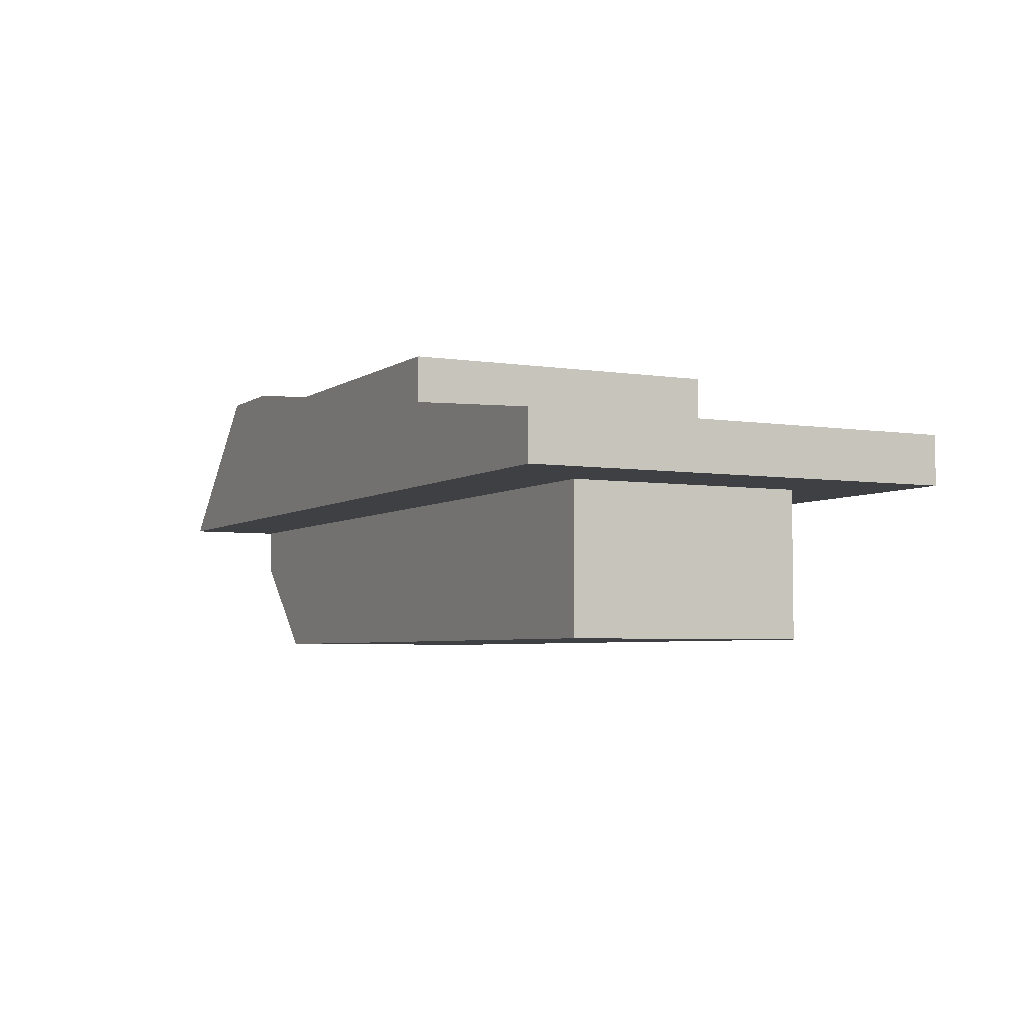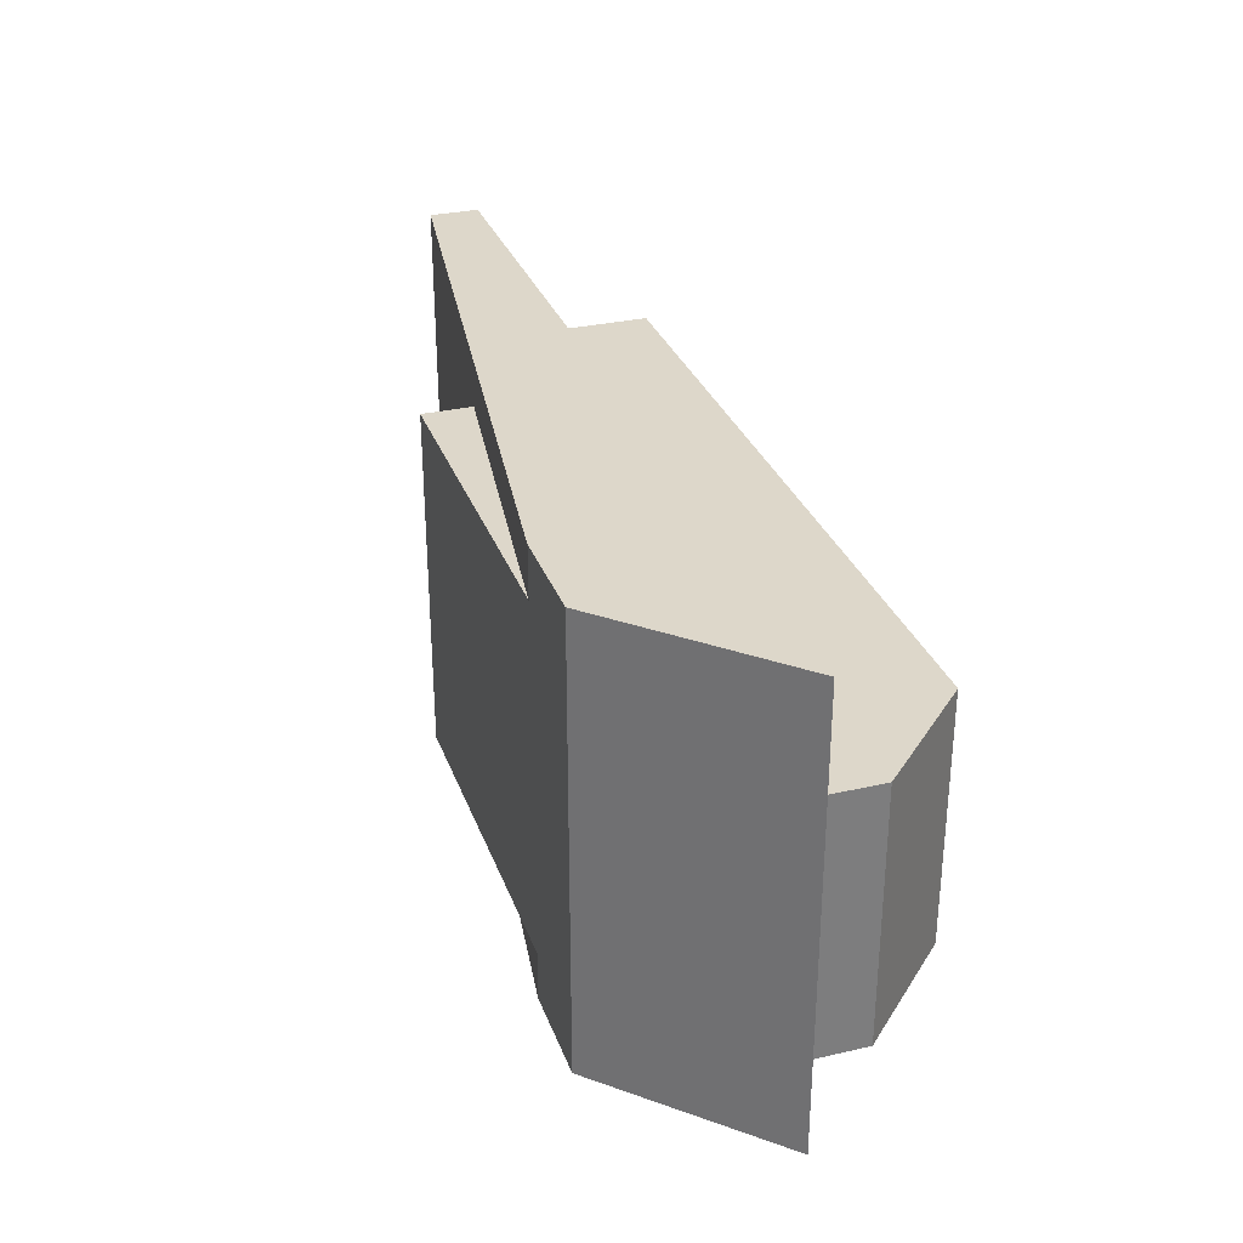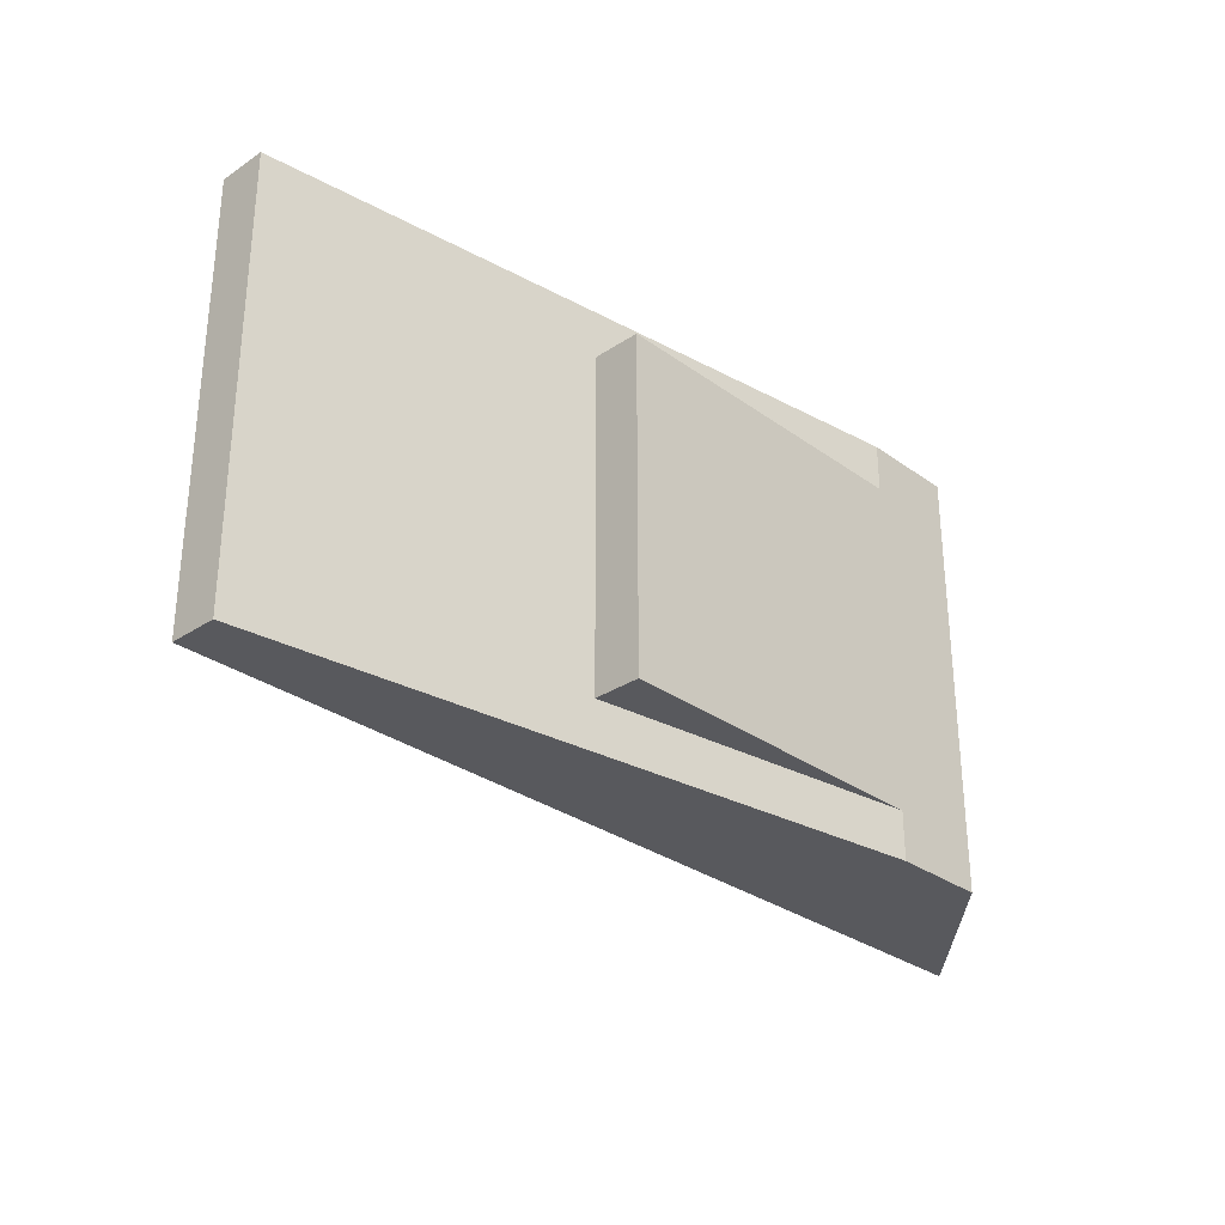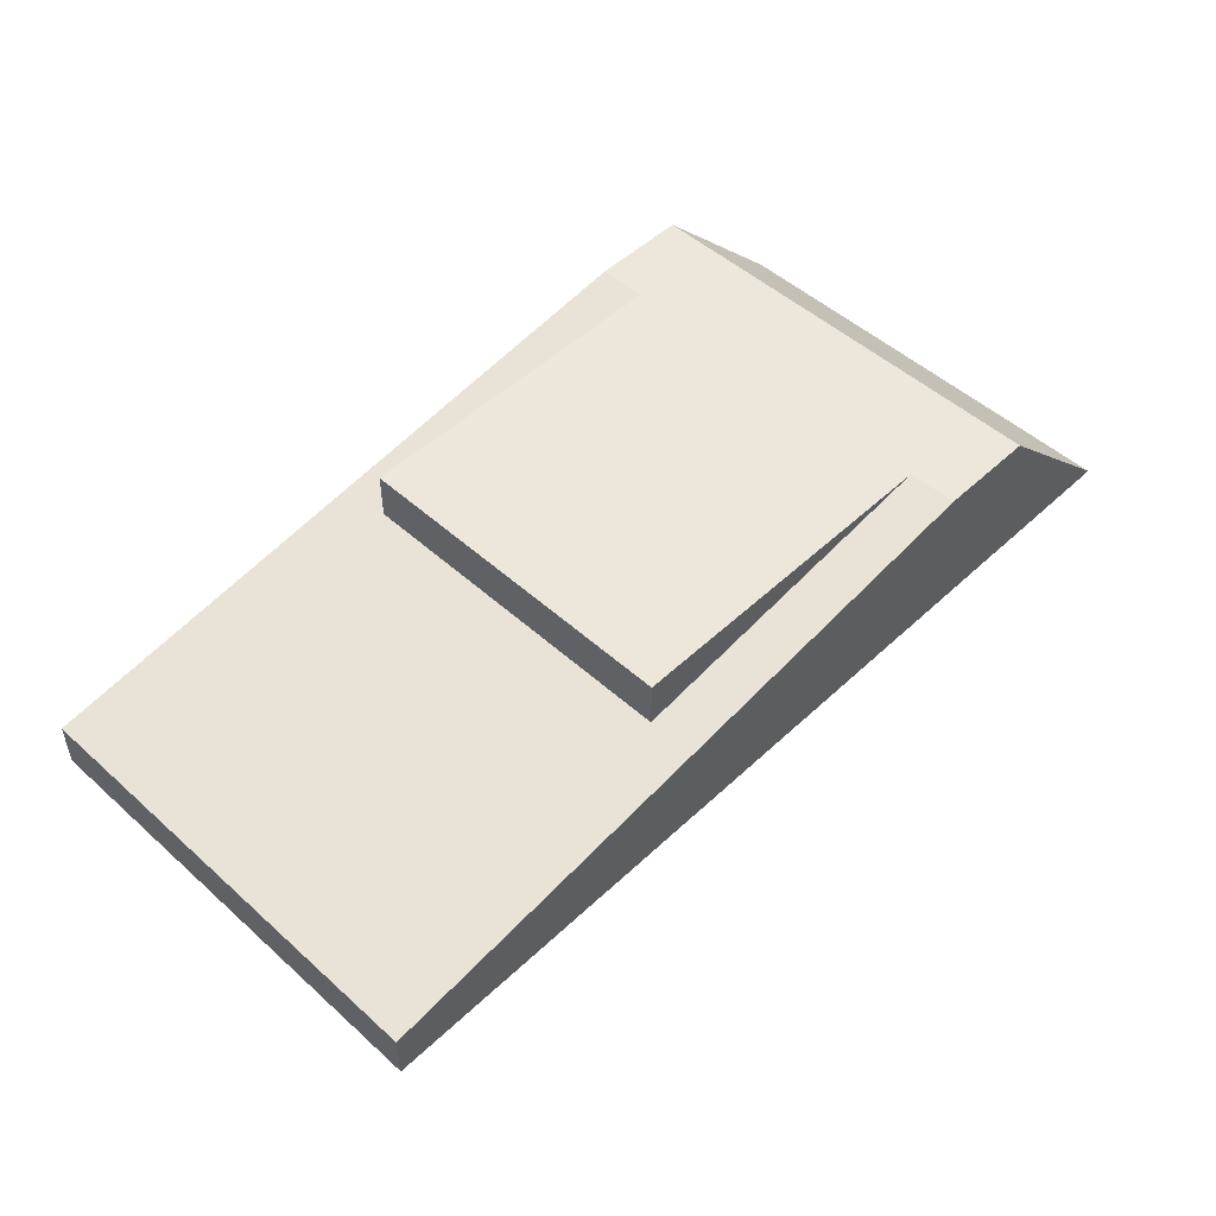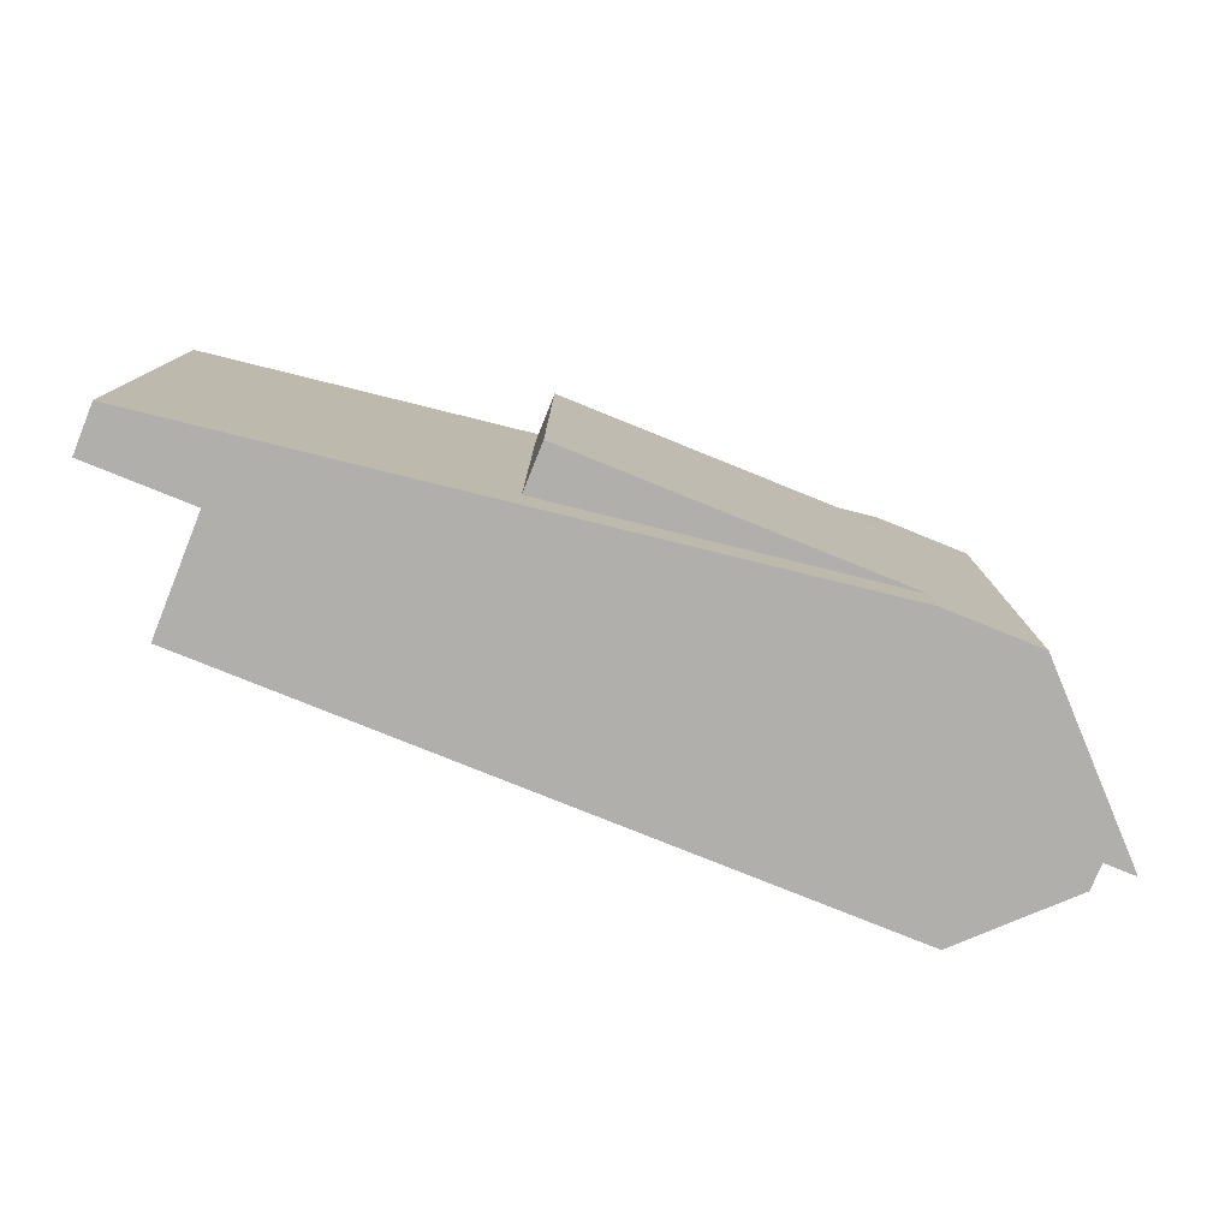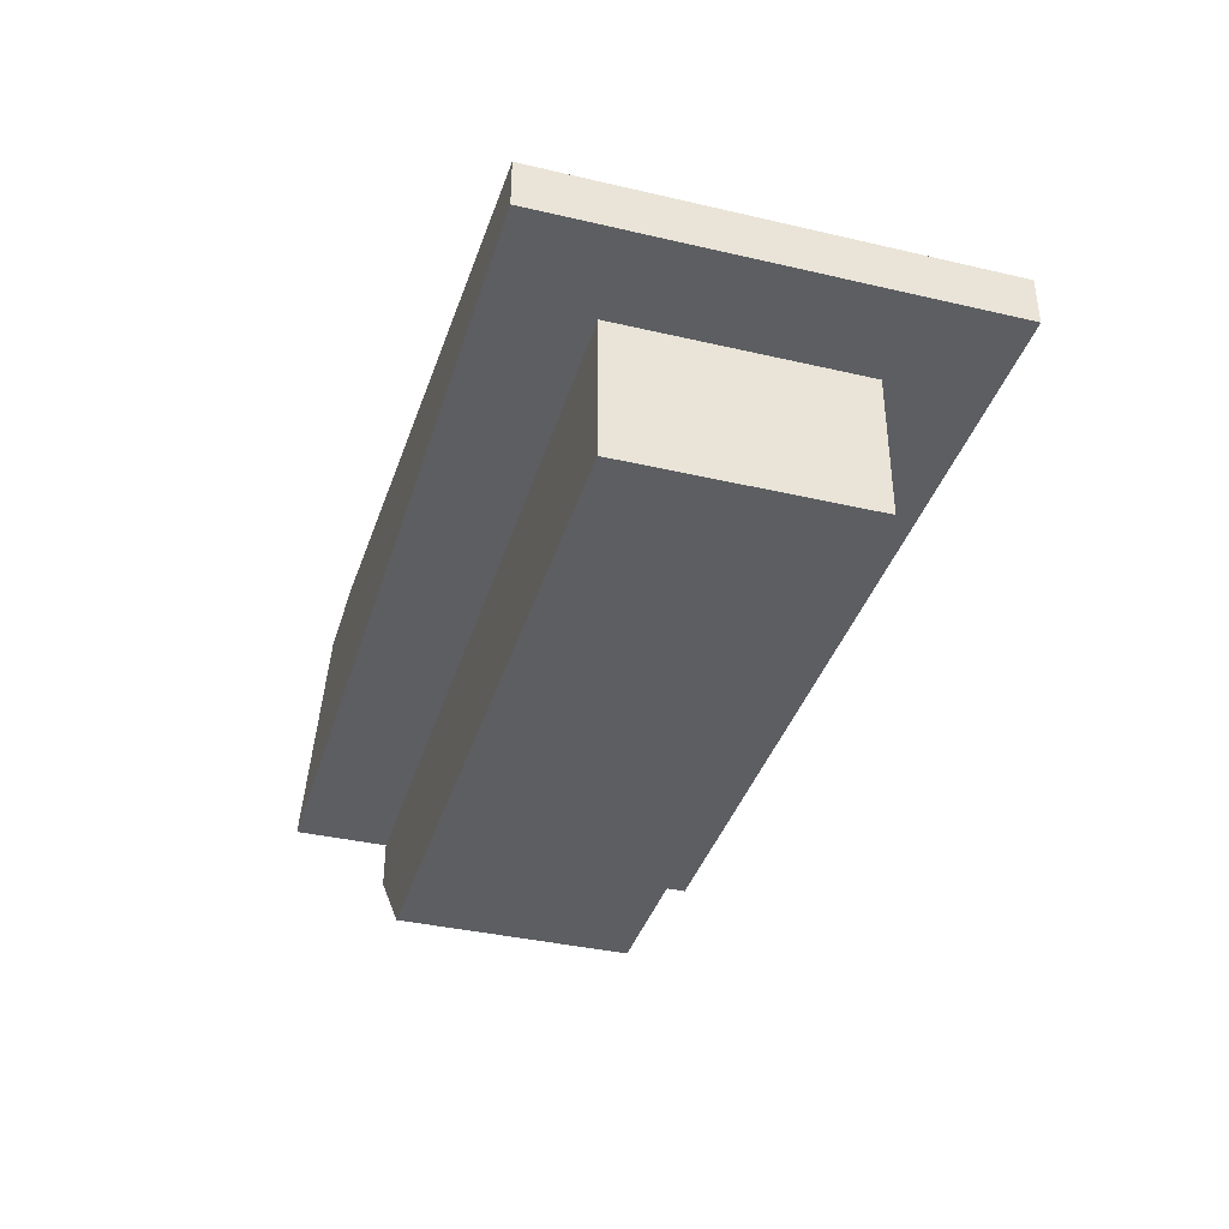
<metadata>
{"format":"obj","ext":"obj","renderer":"f3d","projection":"perspective","resolution":1024,"background":"white","views":[{"elev":-4.6,"azim":63.1,"up":"+Y"},{"elev":30.9,"azim":-108.2,"up":"+Z"},{"elev":-30.2,"azim":133.9,"up":"+Z"},{"elev":50.6,"azim":134.4,"up":"+Y"},{"elev":-78.2,"azim":158.0,"up":"+Z"},{"elev":-37.8,"azim":73.5,"up":"+Y"}]}
</metadata>
<code>
o cuboid
v 0.5625 0.1875 0.1562
v 0.5625 0.1875 -0.1562
v 0.5625 0.0625 0.1562
v 0.5625 0.0625 -0.1562
v -0.375 0.0625 0.1562
v -0.375 0.0625 -0.1562
v -0.5 0.1875 -0.1562
v -0.5 0.1875 0.1562
v -0.1875 0.4375 -0.2188
v -0.1875 0.4375 0.2188
v -0.3125 0.4375 -0.2188
v -0.3125 0.4375 0.2188
v 0.6875 0.3125 -0.2188
v 0.6875 0.3125 0.2188
v 0.25 0.4375 0.2188
v 0.25 0.4375 -0.2188
v 0.25 0.375 0.2188
v 0.25 0.375 -0.2188
v 0.6875 0.3125 -0.2812
v 0.6875 0.3125 0.2812
v 0.25 0.375 -0.2812
v 0.25 0.375 0.2812
v 0.6875 0.25 -0.2188
v 0.6875 0.25 0.2188
v 0.6875 0.25 0.2812
v 0.6875 0.25 -0.2812
v -0.1875 0.4375 -0.2812
v -0.3125 0.4375 -0.2812
v -0.3125 0.4375 0.2812
v -0.1875 0.4375 0.2812
v -0.5 0.25 -0.2812
v -0.5 0.25 0.2812
v 0.6875 0.3125 -0.1562
v 0.6875 0.25 -0.1562
v 0.6875 0.25 0.1562
v 0.6875 0.3125 0.1562
v -0.4375 0.3125 -0.2812
v -0.4375 0.3125 0.2812
v -0.375 0.375 -0.2812
v -0.375 0.375 0.2812
v 0.5625 0.25 0.1562
v -0.5 0.25 0.1562
v 0.5625 0.25 -0.1562
v -0.5 0.25 -0.1562
v 0.5625 0.25 0.2188
v -0.5 0.25 0.2188
v -0.5 0.25 -0.2188
v 0.5625 0.25 -0.2188
f 4 2 1 3
f 7 2 4 6
f 1 8 5 3
f 5 6 4 3
f 8 7 6 5
f 26 19 13 23
f 24 14 20 25
f 21 27 9 18
f 30 22 17 10
f 10 15 16 9
f 10 17 15
f 18 9 16
f 16 15 17 18
f 13 33 34 23
f 24 35 36 14
f 31 26 23 47
f 25 32 46 24
f 33 36 35 34
f 14 17 22 20
f 19 21 18 13
f 18 17 14 13
f 12 10 9 11
f 11 9 27 28
f 29 30 10 12
f 26 31 37 19
f 28 27 21 39
f 39 21 19 37
f 22 40 38 20
f 30 29 40 22
f 20 38 32 25
f 47 11 28 31
f 32 29 12 46
f 12 11 47 46
f 1 41 42 8
f 2 43 41 1
f 7 44 43 2
f 8 42 44 7
f 43 34 35 41
f 41 45 46 42
f 44 47 48 43
f 48 23 34 43
f 24 45 41 35

</code>
